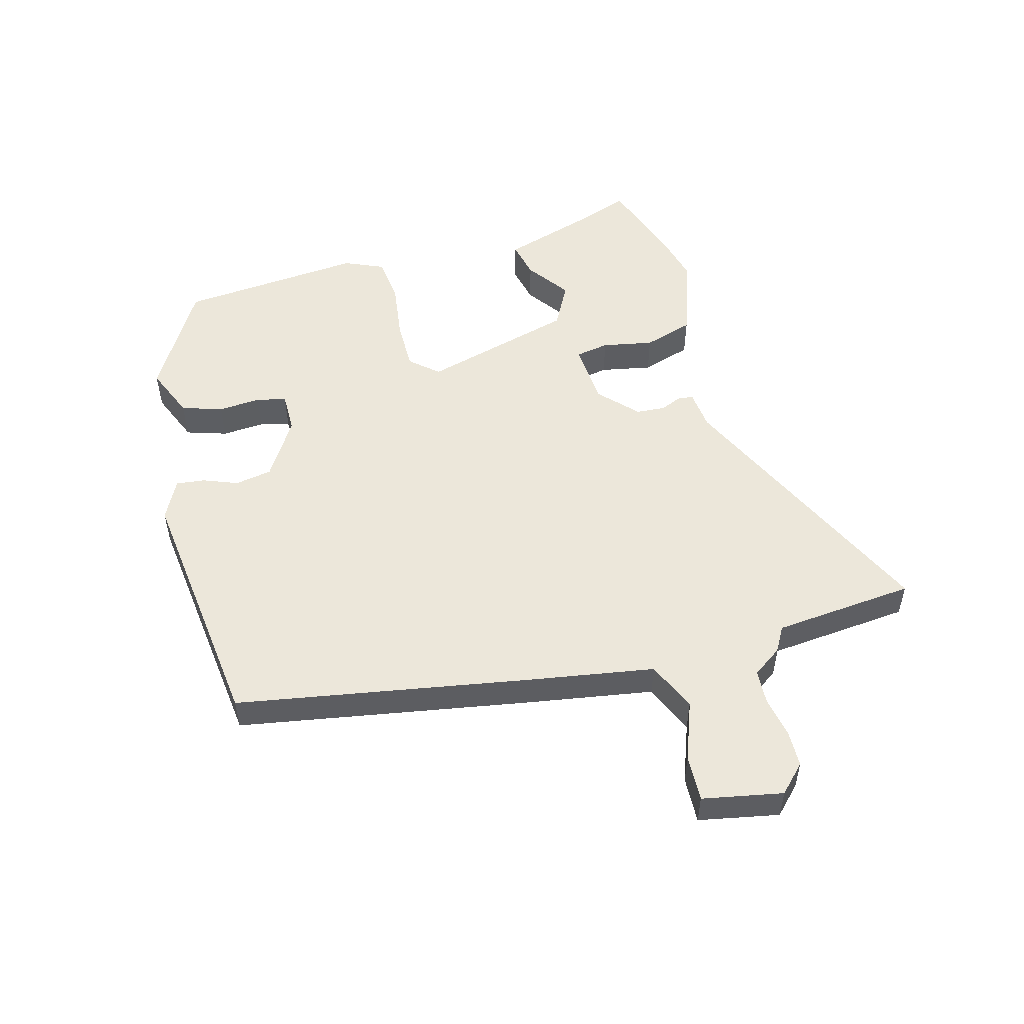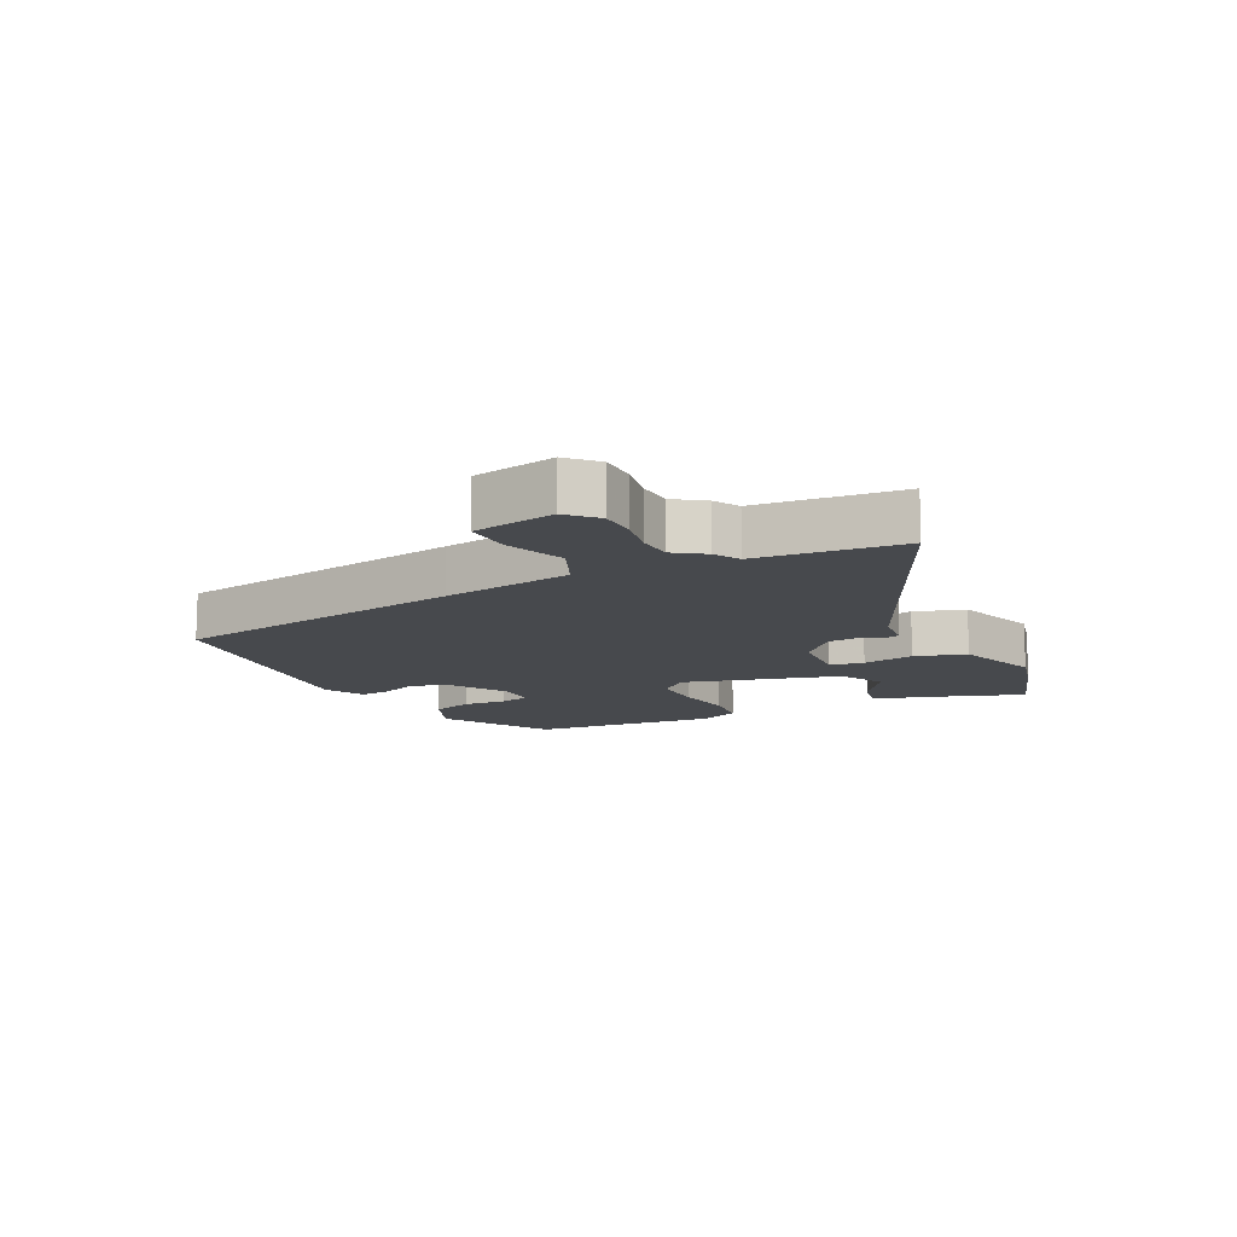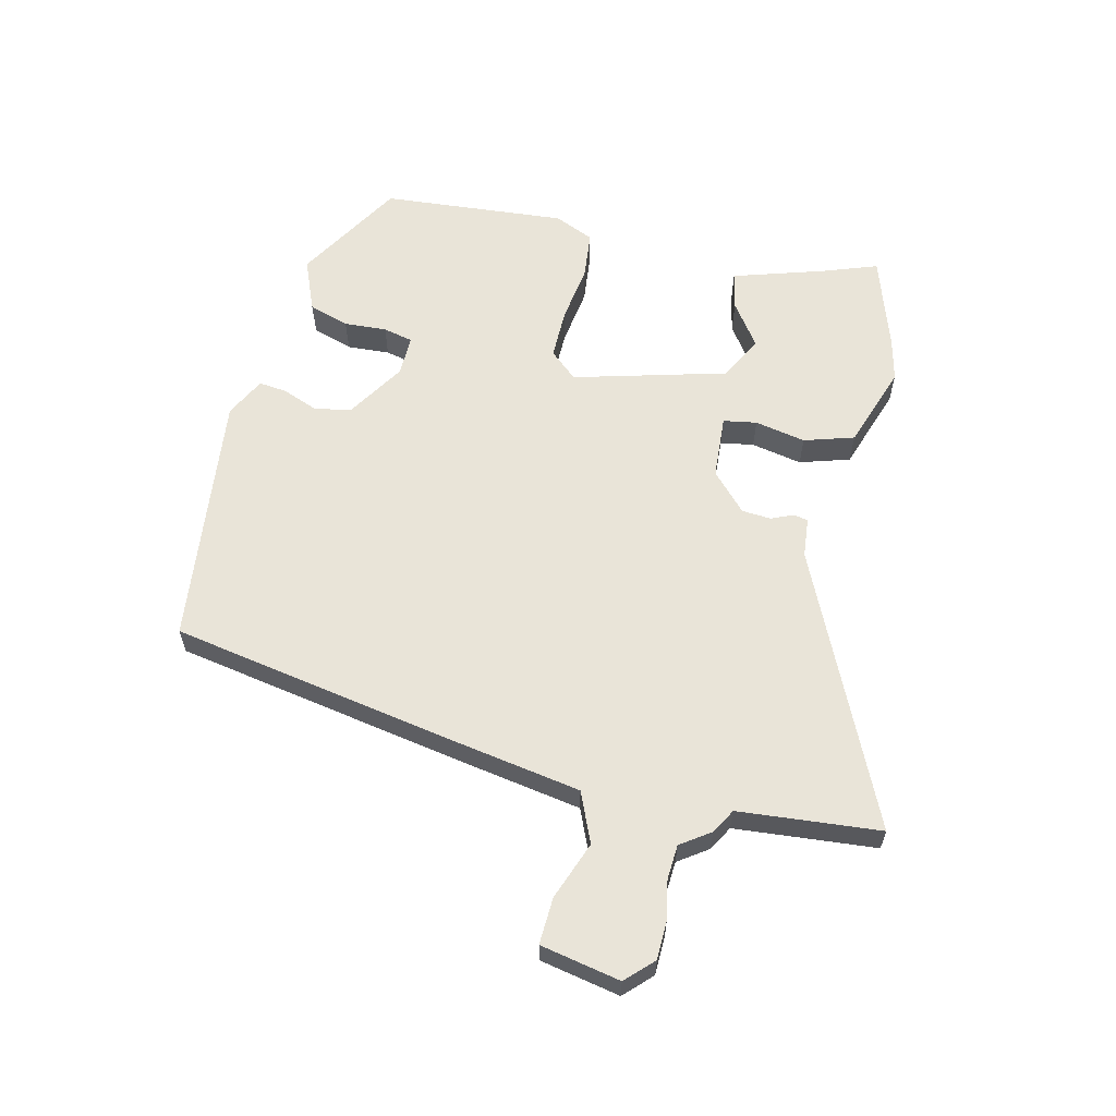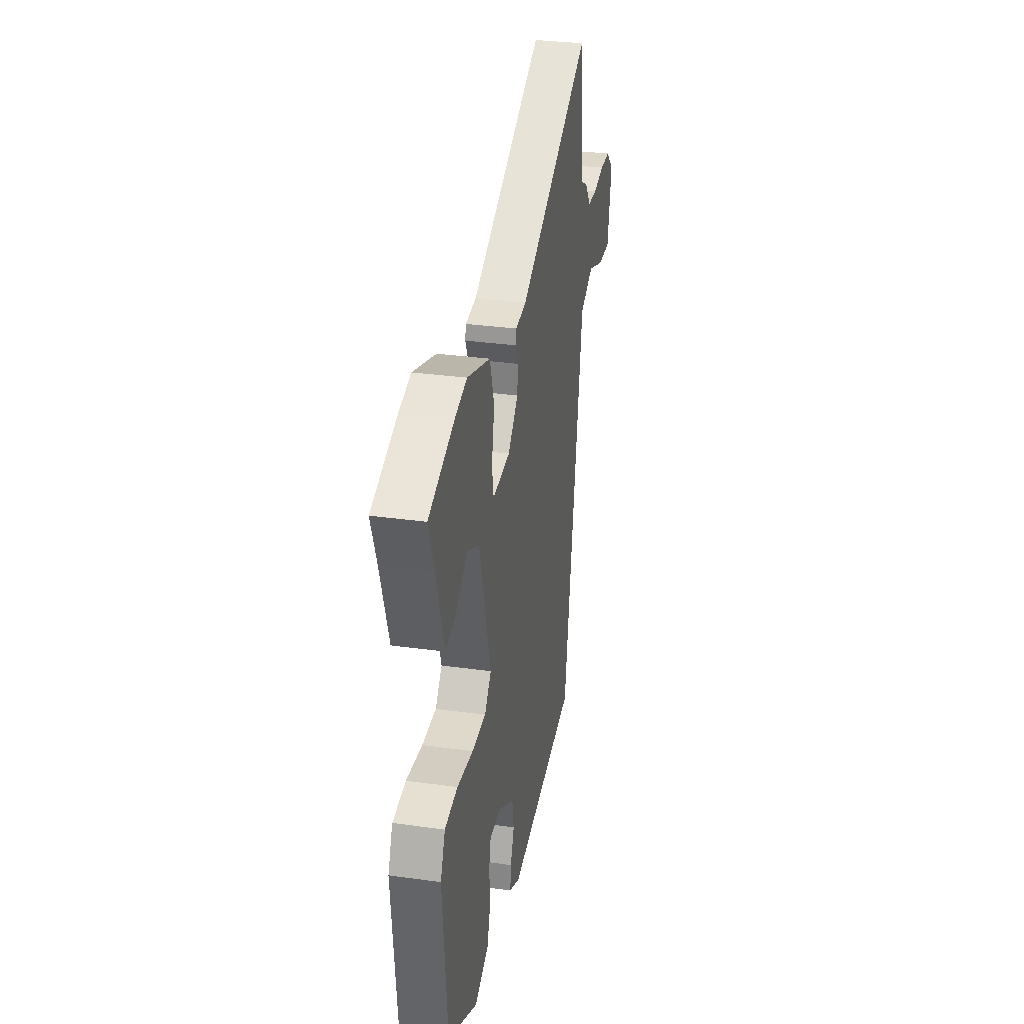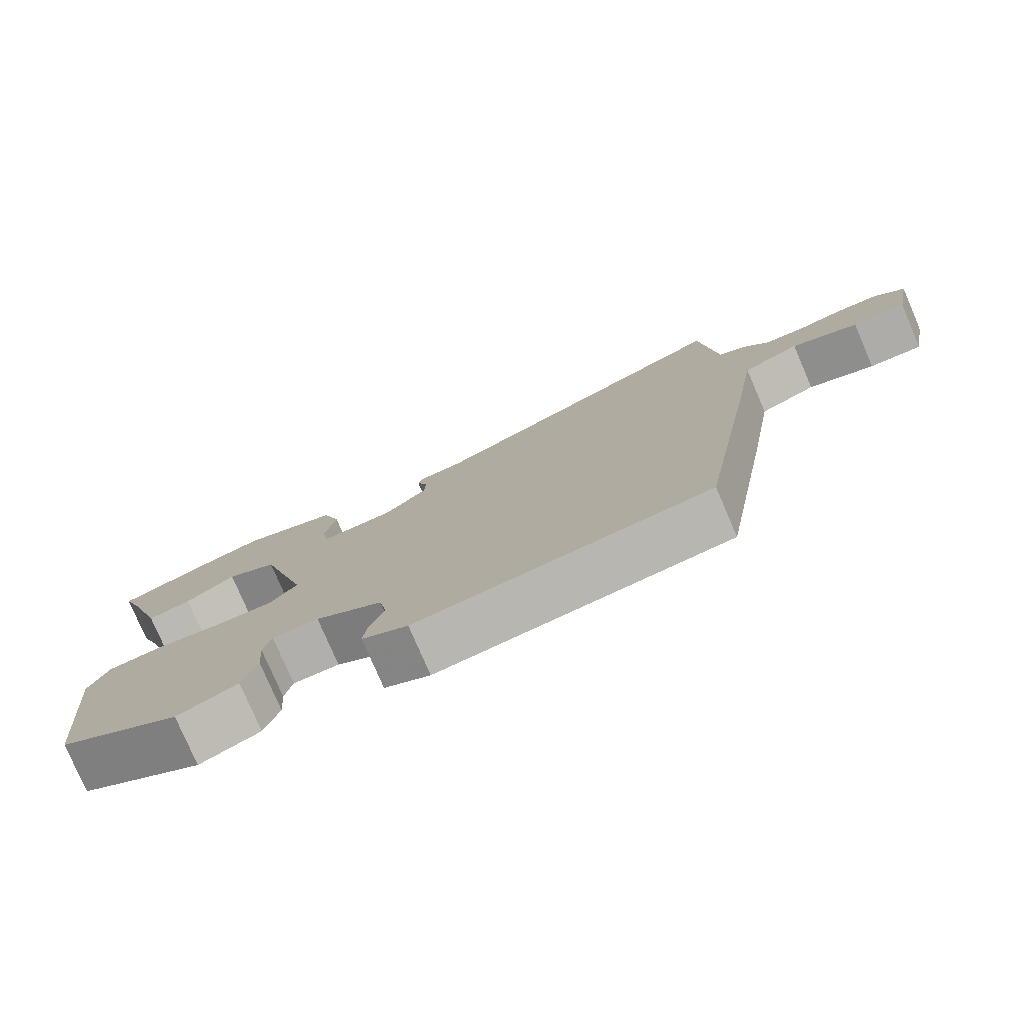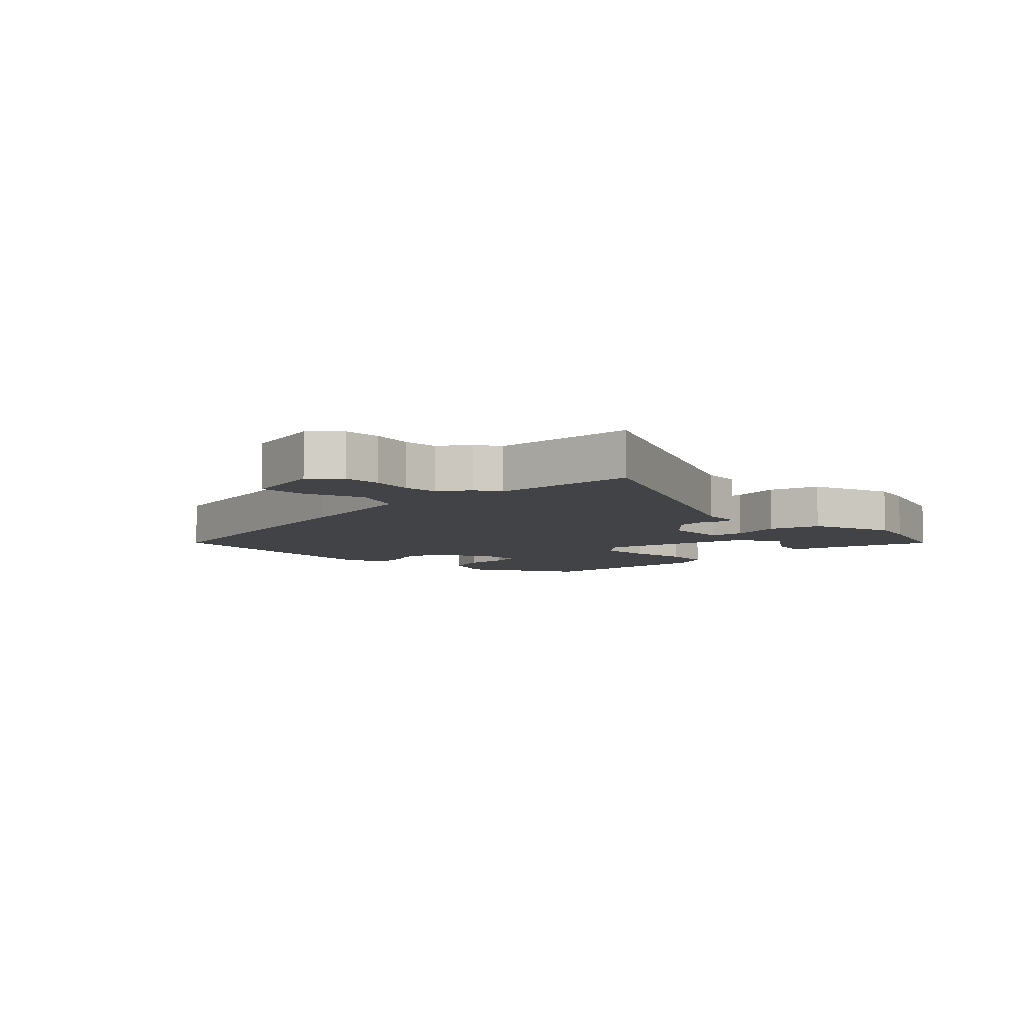
<metadata>
{"format":"obj","ext":"obj","renderer":"f3d","projection":"perspective","resolution":1024,"background":"white","views":[{"elev":52.1,"azim":-105.0,"up":"+Y"},{"elev":-12.4,"azim":-63.2,"up":"+Y"},{"elev":60.7,"azim":-76.2,"up":"+Y"},{"elev":31.8,"azim":101.1,"up":"+Z"},{"elev":-78.1,"azim":-156.7,"up":"+Z"},{"elev":-7.1,"azim":-44.6,"up":"+Y"}]}
</metadata>
<code>
v -0.414 0.07 -0.485
v -0.495 0.07 -0.008
v -0.529 0.07 0.203
v -0.611 0.07 0.239
v -0.707 0.07 0.204
v -0.784 0.07 0.201
v -0.809 0.07 0.333
v -0.765 0.07 0.376
v -0.704 0.07 0.377
v -0.638 0.07 0.364
v -0.581 0.07 0.367
v -0.547 0.07 0.415
v -0.506 0.07 0.438
v -0.483 0.07 0.671
v -0.037 0.07 0.461
v 0.028 0.07 0.454
v 0.033 0.07 0.431
v 0.017 0.07 0.394
v 0.02 0.07 0.346
v 0.081 0.07 0.288
v 0.186 0.07 0.28
v 0.196 0.07 0.335
v 0.18 0.07 0.419
v 0.206 0.07 0.501
v 0.344 0.07 0.547
v 0.416 0.07 0.529
v 0.569 0.07 0.477
v 0.536 0.07 0.387
v 0.488 0.07 0.237
v 0.426 0.07 0.251
v 0.355 0.07 0.302
v 0.282 0.07 0.264
v 0.212 0.07 0.013
v 0.252 0.07 -0.033
v 0.336 0.07 -0.033
v 0.432 0.07 -0.02
v 0.51 0.07 -0.029
v 0.538 0.07 -0.094
v 0.51 0.07 -0.398
v 0.333 0.07 -0.501
v 0.247 0.07 -0.465
v 0.226 0.07 -0.398
v 0.231 0.07 -0.328
v 0.22 0.07 -0.279
v 0.153 0.07 -0.279
v 0.056 0.07 -0.339
v 0.045 0.07 -0.4
v 0.067 0.07 -0.457
v 0.072 0.07 -0.504
v 0.006 0.07 -0.537
v -0.414 0 -0.485
v -0.495 0 -0.008
v -0.529 0 0.203
v -0.611 0 0.239
v -0.707 0 0.204
v -0.784 0 0.201
v -0.809 0 0.333
v -0.765 0 0.376
v -0.704 0 0.377
v -0.638 0 0.364
v -0.581 0 0.367
v -0.547 0 0.415
v -0.506 0 0.438
v -0.483 0 0.671
v -0.037 0 0.461
v 0.028 0 0.454
v 0.033 0 0.431
v 0.017 0 0.394
v 0.02 0 0.346
v 0.081 0 0.288
v 0.186 0 0.28
v 0.196 0 0.335
v 0.18 0 0.419
v 0.206 0 0.501
v 0.344 0 0.547
v 0.416 0 0.529
v 0.569 0 0.477
v 0.536 0 0.387
v 0.488 0 0.237
v 0.426 0 0.251
v 0.355 0 0.302
v 0.282 0 0.264
v 0.212 0 0.013
v 0.252 0 -0.033
v 0.336 0 -0.033
v 0.432 0 -0.02
v 0.51 0 -0.029
v 0.538 0 -0.094
v 0.51 0 -0.398
v 0.333 0 -0.501
v 0.247 0 -0.465
v 0.226 0 -0.398
v 0.231 0 -0.328
v 0.22 0 -0.279
v 0.153 0 -0.279
v 0.056 0 -0.339
v 0.045 0 -0.4
v 0.067 0 -0.457
v 0.072 0 -0.504
v 0.006 0 -0.537
f 47 48 49 50
f 46 47 50 1
f 45 46 1 2
f 44 45 2 3
f 40 41 42 43
f 40 43 44
f 39 40 44
f 35 36 37 38
f 34 35 38 39
f 33 34 39 44
f 28 29 30 31
f 26 27 28 31
f 26 31 32
f 25 26 32
f 22 23 24 25
f 21 22 25 32
f 20 21 32 33
f 15 16 17 18
f 13 14 15 18
f 11 12 13 18
f 10 11 18 19
f 7 8 9 10
f 4 5 6 7
f 3 4 7 10
f 19 20 33 44
f 3 10 19 44
f 100 99 98 97
f 51 100 97 96
f 52 51 96 95
f 53 52 95 94
f 93 92 91 90
f 94 93 90
f 94 90 89
f 88 87 86 85
f 89 88 85 84
f 94 89 84 83
f 81 80 79 78
f 81 78 77 76
f 82 81 76
f 82 76 75
f 75 74 73 72
f 82 75 72 71
f 83 82 71 70
f 68 67 66 65
f 68 65 64 63
f 68 63 62 61
f 69 68 61 60
f 60 59 58 57
f 57 56 55 54
f 60 57 54 53
f 94 83 70 69
f 94 69 60 53
f 1 51 52 2
f 2 52 53 3
f 3 53 54 4
f 4 54 55 5
f 5 55 56 6
f 6 56 57 7
f 7 57 58 8
f 8 58 59 9
f 9 59 60 10
f 10 60 61 11
f 11 61 62 12
f 12 62 63 13
f 13 63 64 14
f 14 64 65 15
f 15 65 66 16
f 16 66 67 17
f 17 67 68 18
f 18 68 69 19
f 19 69 70 20
f 20 70 71 21
f 21 71 72 22
f 22 72 73 23
f 23 73 74 24
f 24 74 75 25
f 25 75 76 26
f 26 76 77 27
f 27 77 78 28
f 28 78 79 29
f 29 79 80 30
f 30 80 81 31
f 31 81 82 32
f 32 82 83 33
f 33 83 84 34
f 34 84 85 35
f 35 85 86 36
f 36 86 87 37
f 37 87 88 38
f 38 88 89 39
f 39 89 90 40
f 40 90 91 41
f 41 91 92 42
f 42 92 93 43
f 43 93 94 44
f 44 94 95 45
f 45 95 96 46
f 46 96 97 47
f 47 97 98 48
f 48 98 99 49
f 49 99 100 50
f 50 100 51 1

</code>
